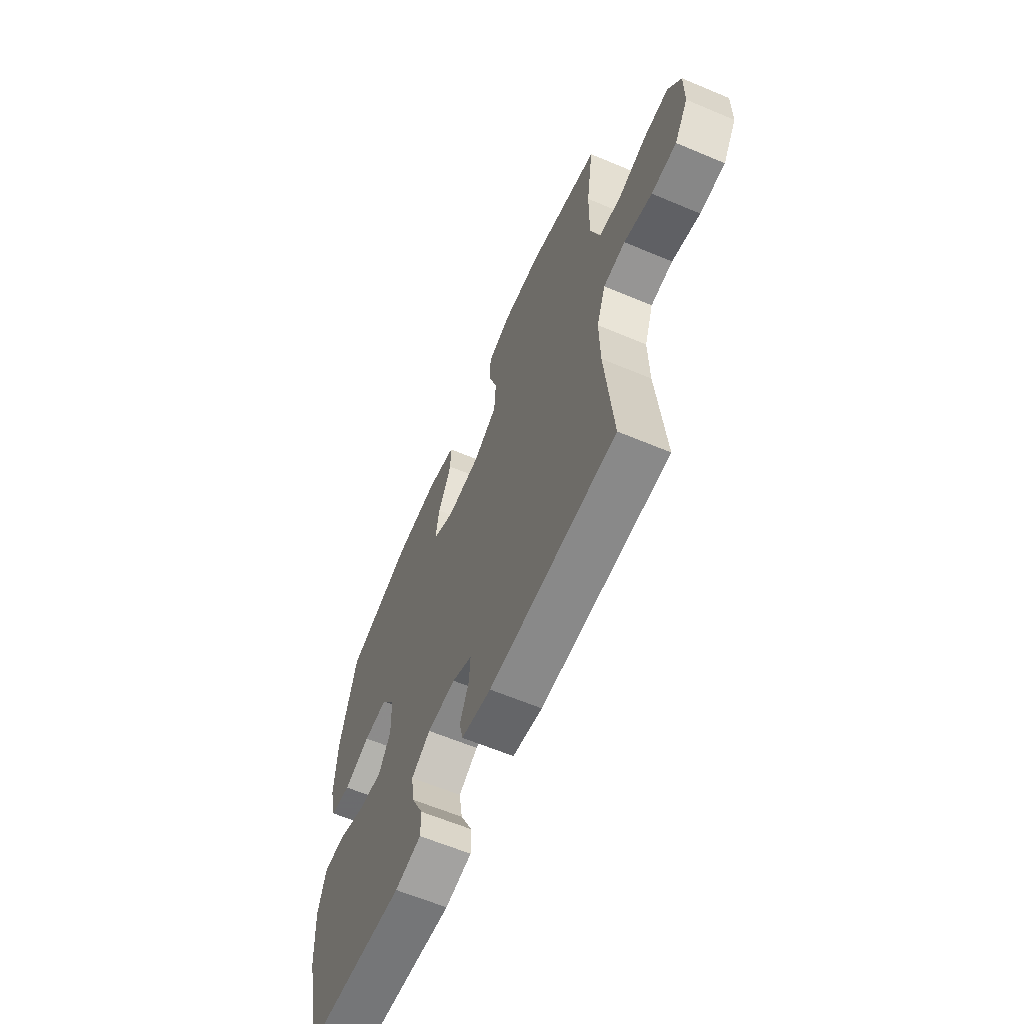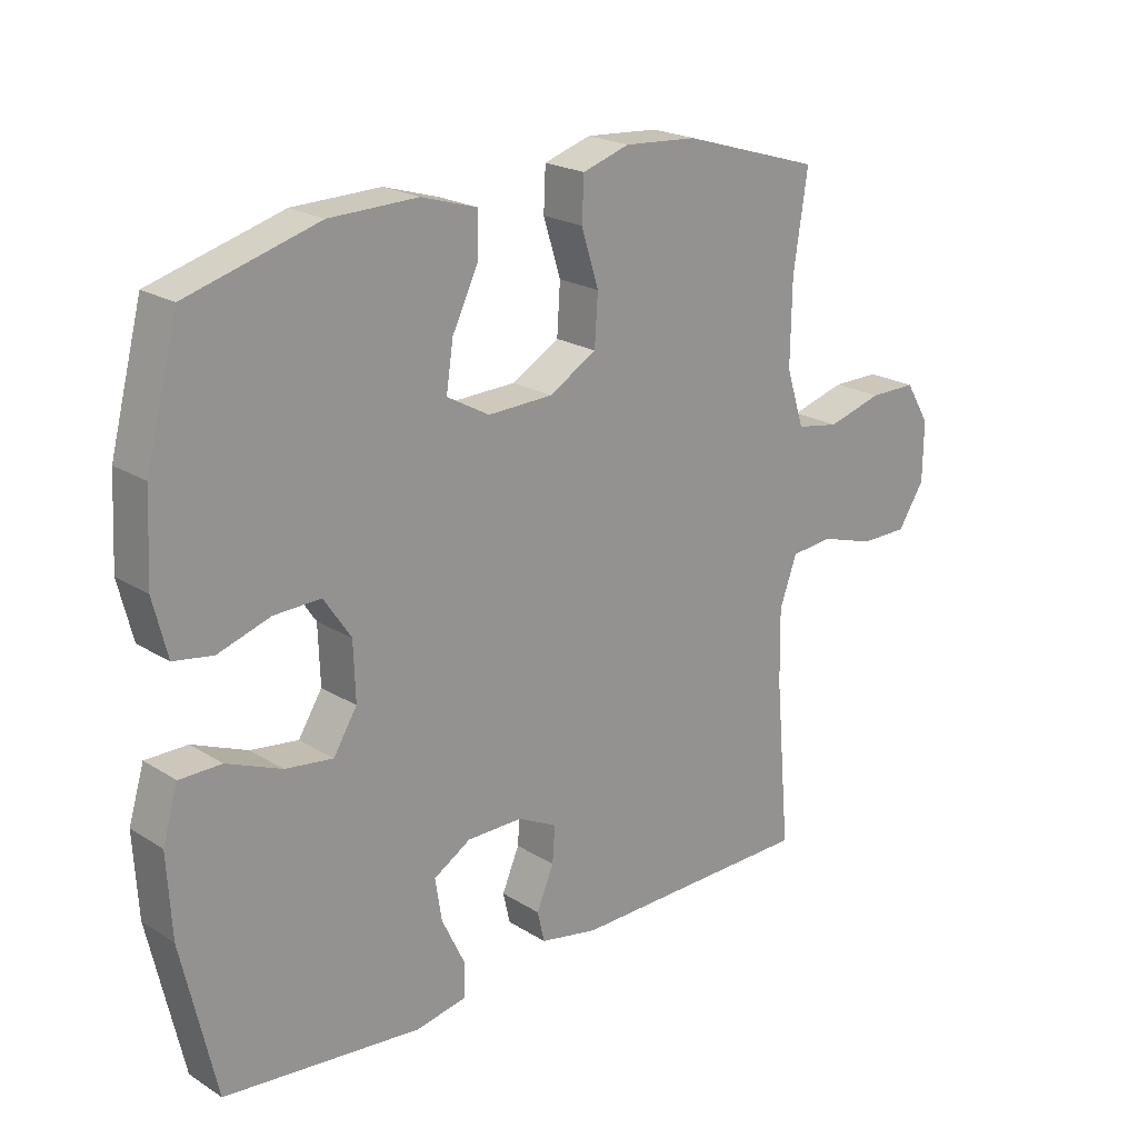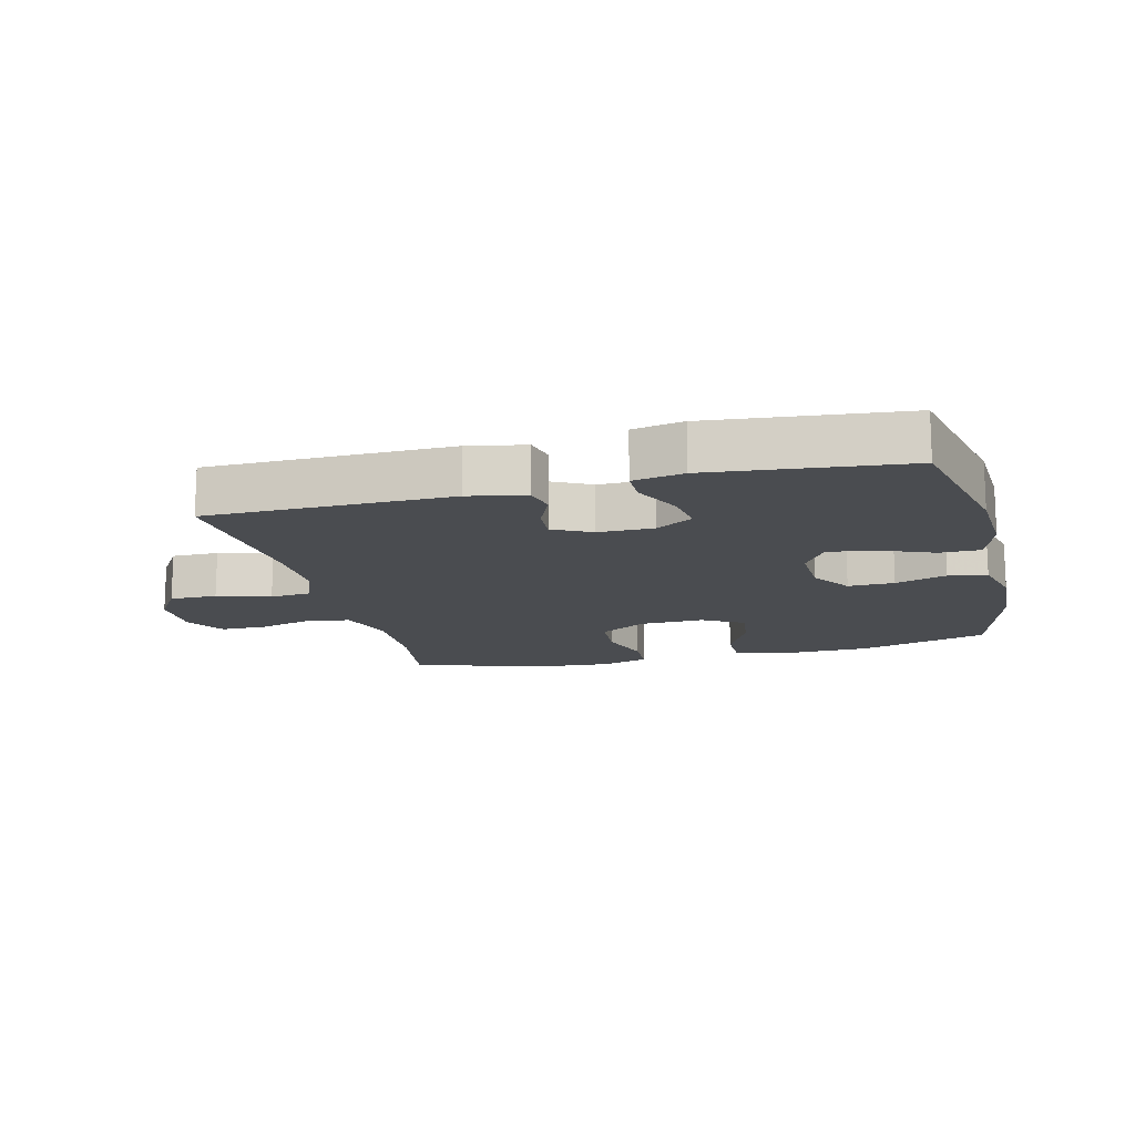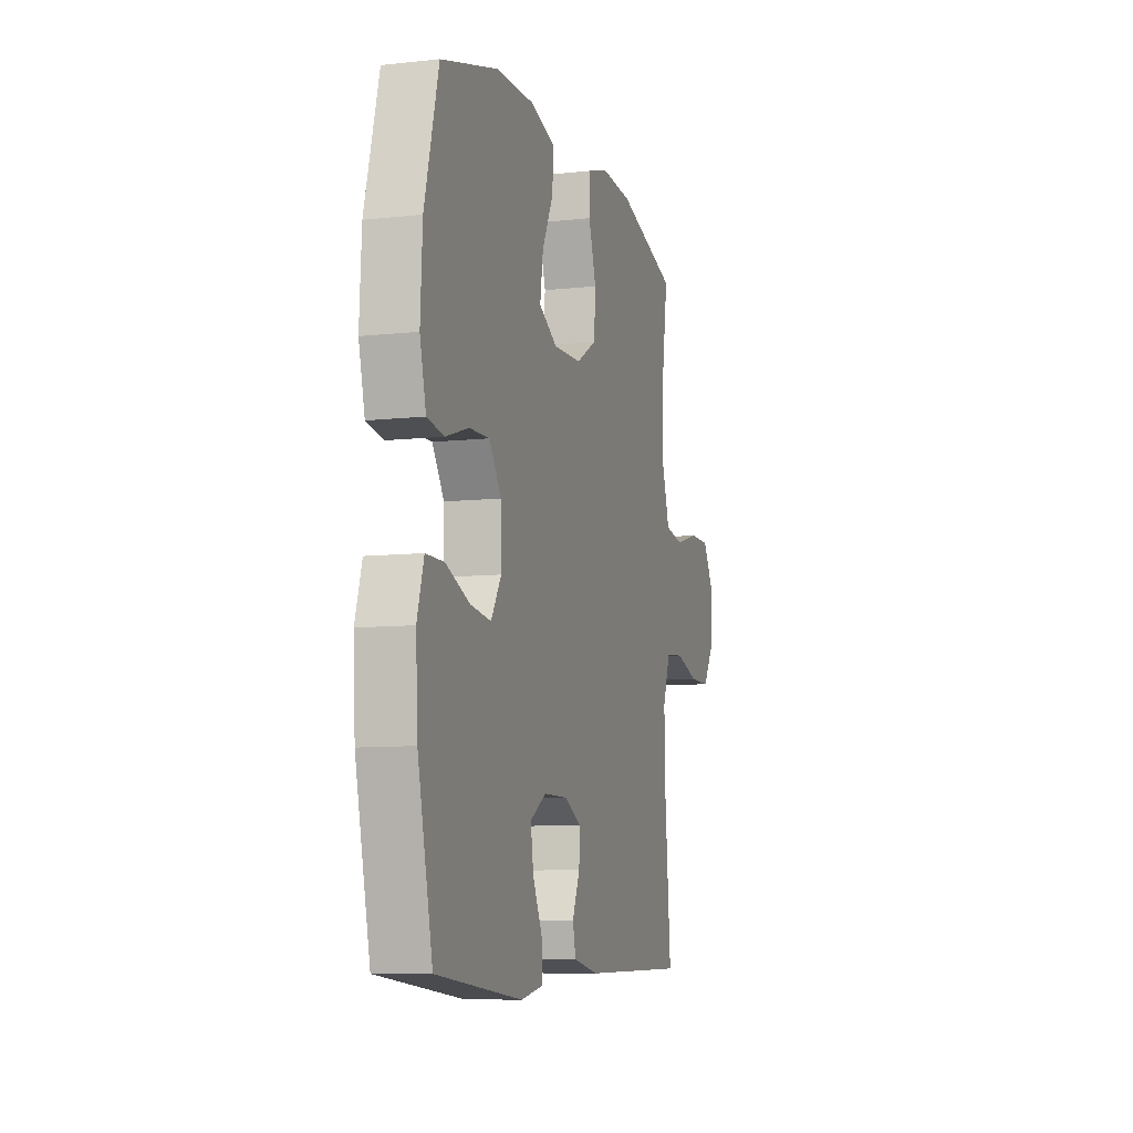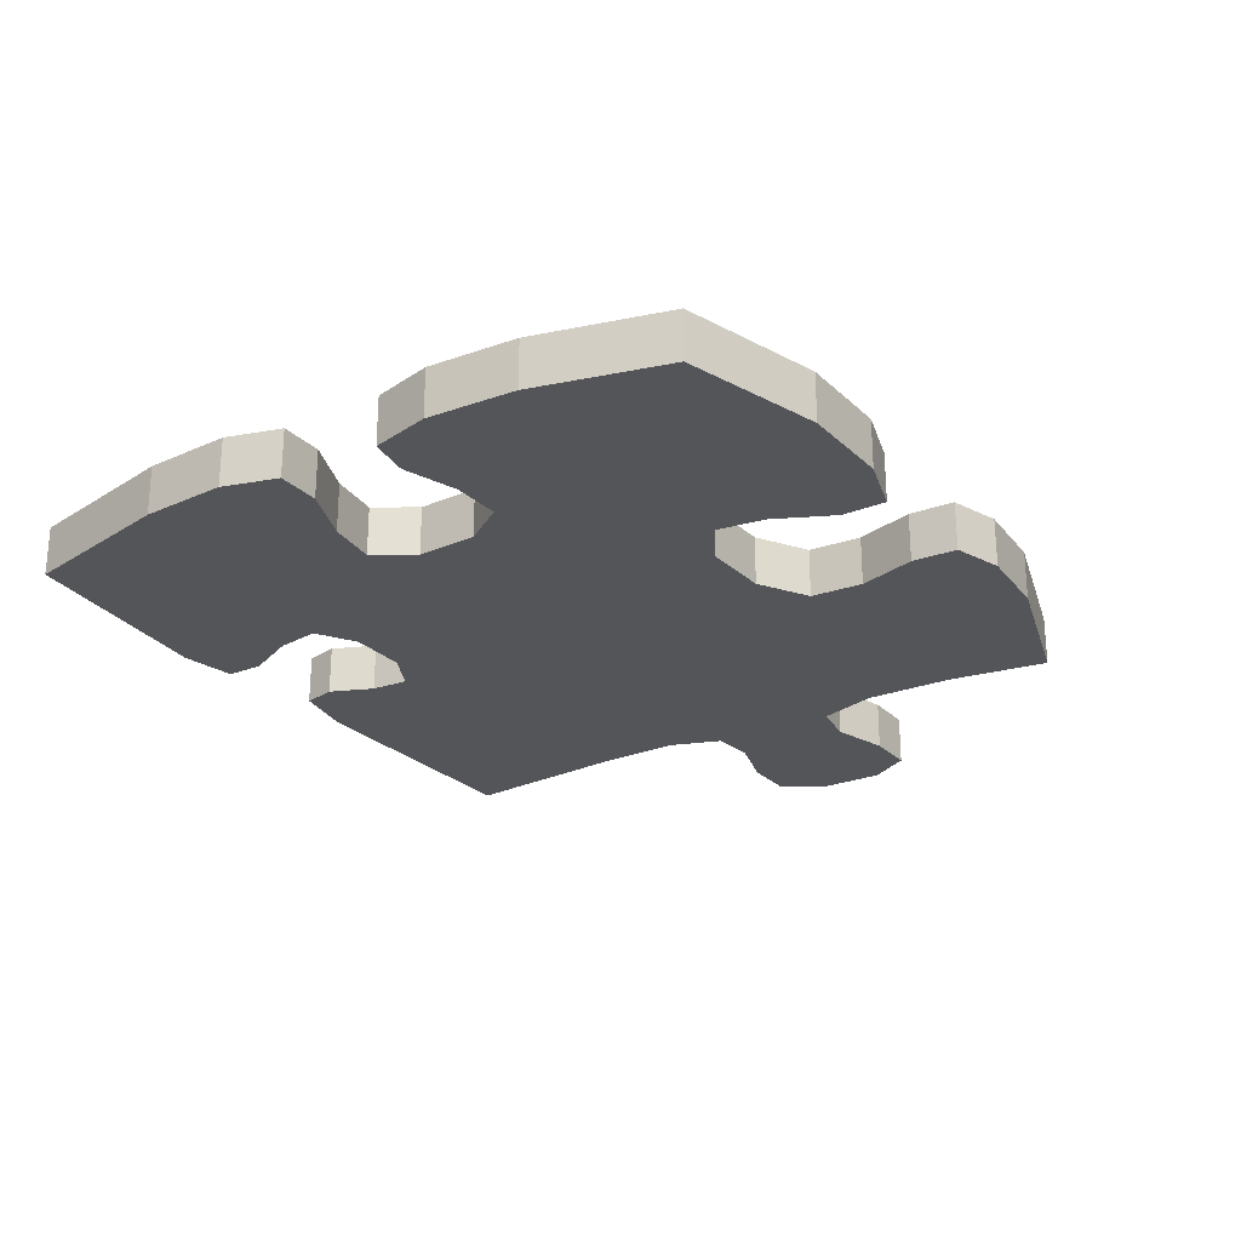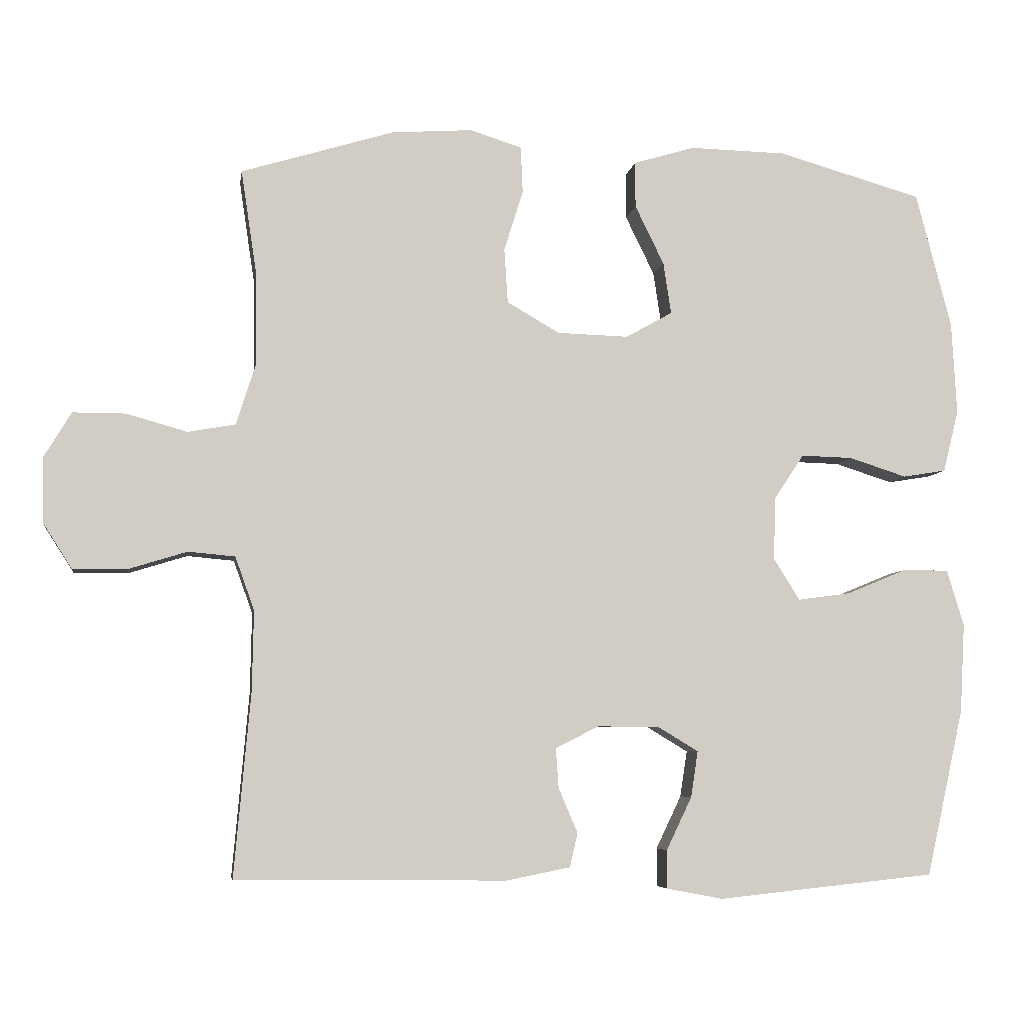
<metadata>
{"format":"obj","ext":"obj","renderer":"f3d","projection":"perspective","resolution":1024,"background":"white","views":[{"elev":-62.5,"azim":66.9,"up":"+Z"},{"elev":21.5,"azim":-42.4,"up":"+Z"},{"elev":-14.7,"azim":-165.9,"up":"+Y"},{"elev":-8.6,"azim":-73.3,"up":"+Z"},{"elev":-24.8,"azim":-56.9,"up":"+Y"},{"elev":-6.2,"azim":171.4,"up":"+Z"}]}
</metadata>
<code>
v 0.5 0.07 -0.5
v 0.117 0.07 -0.504
v 0.027 0.07 -0.486
v 0.016 0.07 -0.438
v 0.043 0.07 -0.375
v 0.047 0.07 -0.319
v -0.014 0.07 -0.288
v -0.101 0.07 -0.288
v -0.159 0.07 -0.323
v -0.149 0.07 -0.388
v -0.113 0.07 -0.463
v -0.113 0.07 -0.517
v -0.193 0.07 -0.532
v -0.5 0.07 -0.5
v -0.553 0.07 -0.265
v -0.56 0.07 -0.139
v -0.536 0.07 -0.059
v -0.471 0.07 -0.059
v -0.386 0.07 -0.094
v -0.312 0.07 -0.104
v -0.275 0.07 -0.045
v -0.278 0.07 0.044
v -0.32 0.07 0.107
v -0.393 0.07 0.105
v -0.474 0.07 0.079
v -0.535 0.07 0.089
v -0.557 0.07 0.177
v -0.55 0.07 0.308
v -0.5 0.07 0.5
v -0.296 0.07 0.558
v -0.159 0.07 0.561
v -0.073 0.07 0.535
v -0.073 0.07 0.47
v -0.114 0.07 0.386
v -0.125 0.07 0.313
v -0.059 0.07 0.276
v 0.042 0.07 0.279
v 0.116 0.07 0.322
v 0.121 0.07 0.399
v 0.094 0.07 0.485
v 0.097 0.07 0.551
v 0.17 0.07 0.574
v 0.284 0.07 0.566
v 0.5 0.07 0.5
v 0.478 0.07 0.353
v 0.476 0.07 0.223
v 0.504 0.07 0.135
v 0.571 0.07 0.123
v 0.657 0.07 0.147
v 0.731 0.07 0.147
v 0.769 0.07 0.084
v 0.768 0.07 -0.008
v 0.727 0.07 -0.072
v 0.652 0.07 -0.072
v 0.568 0.07 -0.046
v 0.502 0.07 -0.052
v 0.475 0.07 -0.127
v 0.477 0.07 -0.241
v 0.5 0 -0.5
v 0.117 0 -0.504
v 0.027 0 -0.486
v 0.016 0 -0.438
v 0.043 0 -0.375
v 0.047 0 -0.319
v -0.014 0 -0.288
v -0.101 0 -0.288
v -0.159 0 -0.323
v -0.149 0 -0.388
v -0.113 0 -0.463
v -0.113 0 -0.517
v -0.193 0 -0.532
v -0.5 0 -0.5
v -0.553 0 -0.265
v -0.56 0 -0.139
v -0.536 0 -0.059
v -0.471 0 -0.059
v -0.386 0 -0.094
v -0.312 0 -0.104
v -0.275 0 -0.045
v -0.278 0 0.044
v -0.32 0 0.107
v -0.393 0 0.105
v -0.474 0 0.079
v -0.535 0 0.089
v -0.557 0 0.177
v -0.55 0 0.308
v -0.5 0 0.5
v -0.296 0 0.558
v -0.159 0 0.561
v -0.073 0 0.535
v -0.073 0 0.47
v -0.114 0 0.386
v -0.125 0 0.313
v -0.059 0 0.276
v 0.042 0 0.279
v 0.116 0 0.322
v 0.121 0 0.399
v 0.094 0 0.485
v 0.097 0 0.551
v 0.17 0 0.574
v 0.284 0 0.566
v 0.5 0 0.5
v 0.478 0 0.353
v 0.476 0 0.223
v 0.504 0 0.135
v 0.571 0 0.123
v 0.657 0 0.147
v 0.731 0 0.147
v 0.769 0 0.084
v 0.768 0 -0.008
v 0.727 0 -0.072
v 0.652 0 -0.072
v 0.568 0 -0.046
v 0.502 0 -0.052
v 0.475 0 -0.127
v 0.477 0 -0.241
f 53 54 55
f 52 53 55
f 51 52 55
f 50 51 55
f 49 50 55
f 48 49 55
f 47 48 55 56
f 46 47 56 57
f 43 44 45
f 42 43 45
f 41 42 45
f 40 41 45
f 39 40 45
f 38 39 45 46
f 37 38 46 57
f 32 33 34
f 31 32 34
f 30 31 34
f 29 30 34
f 28 29 34
f 27 28 34
f 26 27 34
f 25 26 34
f 24 25 34
f 23 24 34 35
f 22 23 35 36
f 17 18 19
f 16 17 19
f 15 16 19
f 14 15 19
f 13 14 19
f 12 13 19
f 11 12 19
f 10 11 19
f 9 10 19 20
f 8 9 20 21
f 3 4 5
f 2 3 5
f 1 2 5
f 58 1 5
f 58 5 6
f 37 57 58
f 36 37 58
f 22 36 58
f 21 22 58
f 8 21 58
f 7 8 58
f 6 7 58
f 113 112 111
f 113 111 110
f 113 110 109
f 113 109 108
f 113 108 107
f 113 107 106
f 114 113 106 105
f 115 114 105 104
f 103 102 101
f 103 101 100
f 103 100 99
f 103 99 98
f 103 98 97
f 104 103 97 96
f 115 104 96 95
f 92 91 90
f 92 90 89
f 92 89 88
f 92 88 87
f 92 87 86
f 92 86 85
f 92 85 84
f 92 84 83
f 92 83 82
f 93 92 82 81
f 94 93 81 80
f 77 76 75
f 77 75 74
f 77 74 73
f 77 73 72
f 77 72 71
f 77 71 70
f 77 70 69
f 77 69 68
f 78 77 68 67
f 79 78 67 66
f 63 62 61
f 63 61 60
f 63 60 59
f 63 59 116
f 64 63 116
f 116 115 95
f 116 95 94
f 116 94 80
f 116 80 79
f 116 79 66
f 116 66 65
f 116 65 64
f 1 59 60 2
f 2 60 61 3
f 3 61 62 4
f 4 62 63 5
f 5 63 64 6
f 6 64 65 7
f 7 65 66 8
f 8 66 67 9
f 9 67 68 10
f 10 68 69 11
f 11 69 70 12
f 12 70 71 13
f 13 71 72 14
f 14 72 73 15
f 15 73 74 16
f 16 74 75 17
f 17 75 76 18
f 18 76 77 19
f 19 77 78 20
f 20 78 79 21
f 21 79 80 22
f 22 80 81 23
f 23 81 82 24
f 24 82 83 25
f 25 83 84 26
f 26 84 85 27
f 27 85 86 28
f 28 86 87 29
f 29 87 88 30
f 30 88 89 31
f 31 89 90 32
f 32 90 91 33
f 33 91 92 34
f 34 92 93 35
f 35 93 94 36
f 36 94 95 37
f 37 95 96 38
f 38 96 97 39
f 39 97 98 40
f 40 98 99 41
f 41 99 100 42
f 42 100 101 43
f 43 101 102 44
f 44 102 103 45
f 45 103 104 46
f 46 104 105 47
f 47 105 106 48
f 48 106 107 49
f 49 107 108 50
f 50 108 109 51
f 51 109 110 52
f 52 110 111 53
f 53 111 112 54
f 54 112 113 55
f 55 113 114 56
f 56 114 115 57
f 57 115 116 58
f 58 116 59 1

</code>
